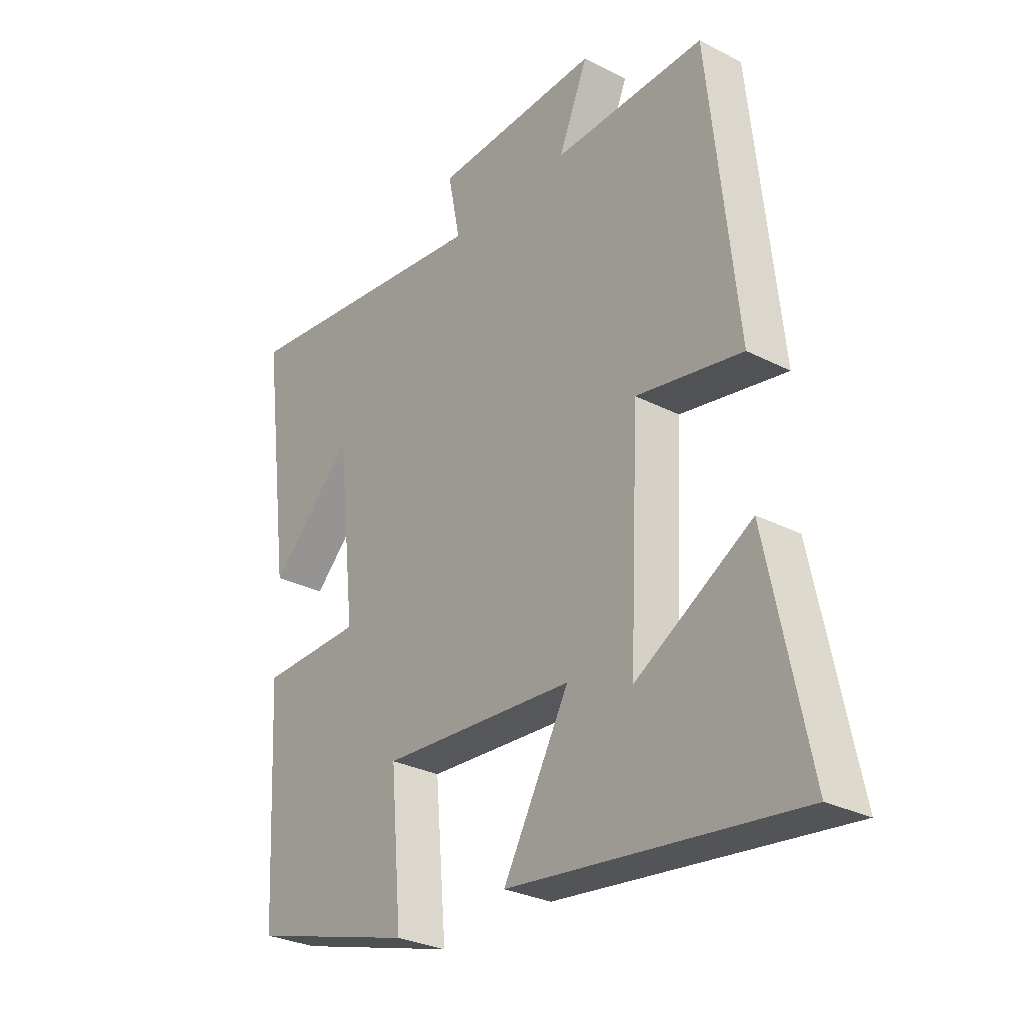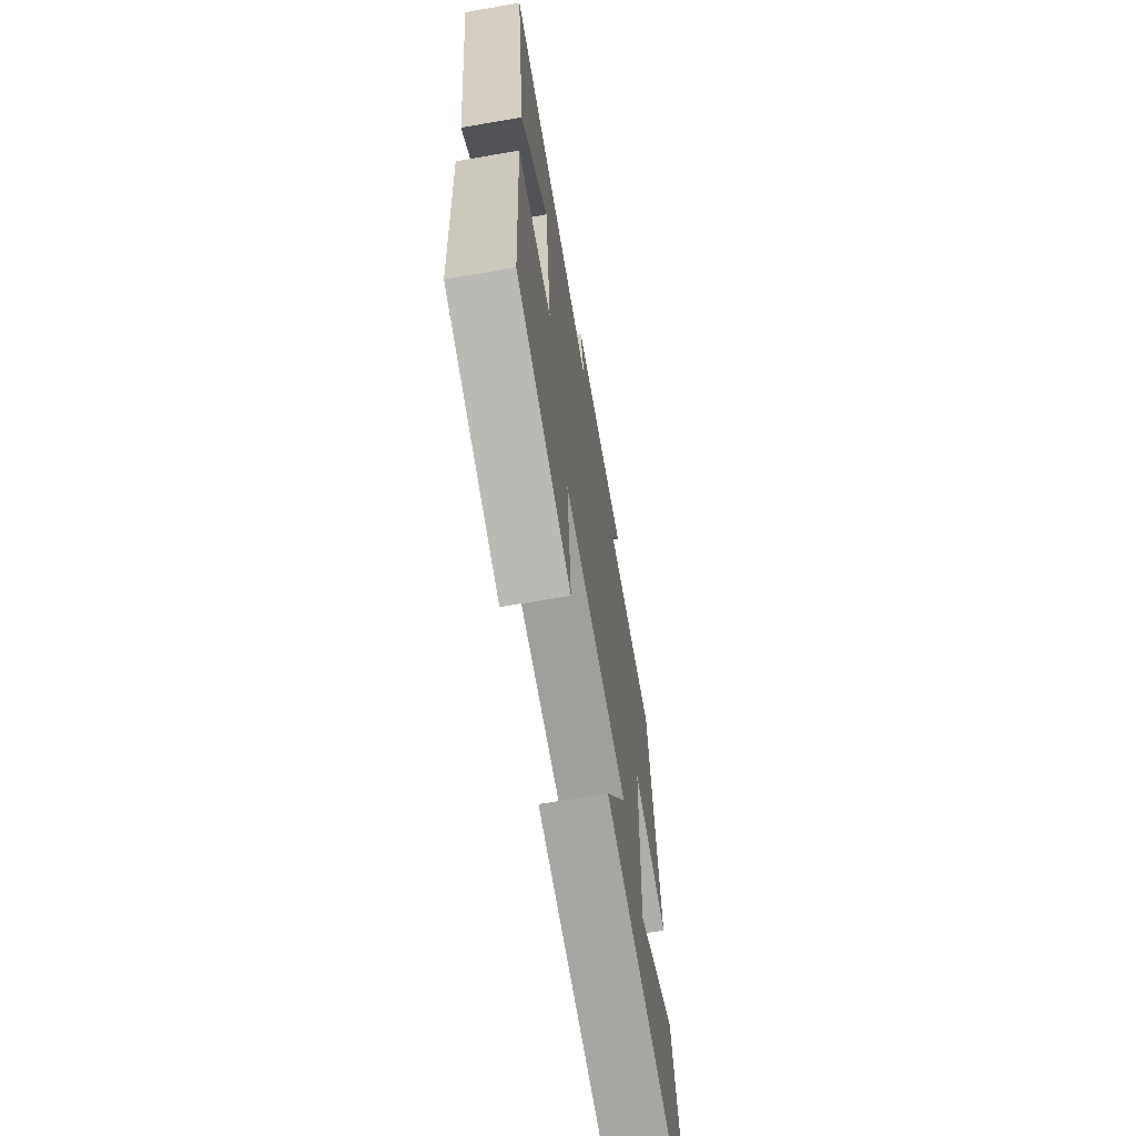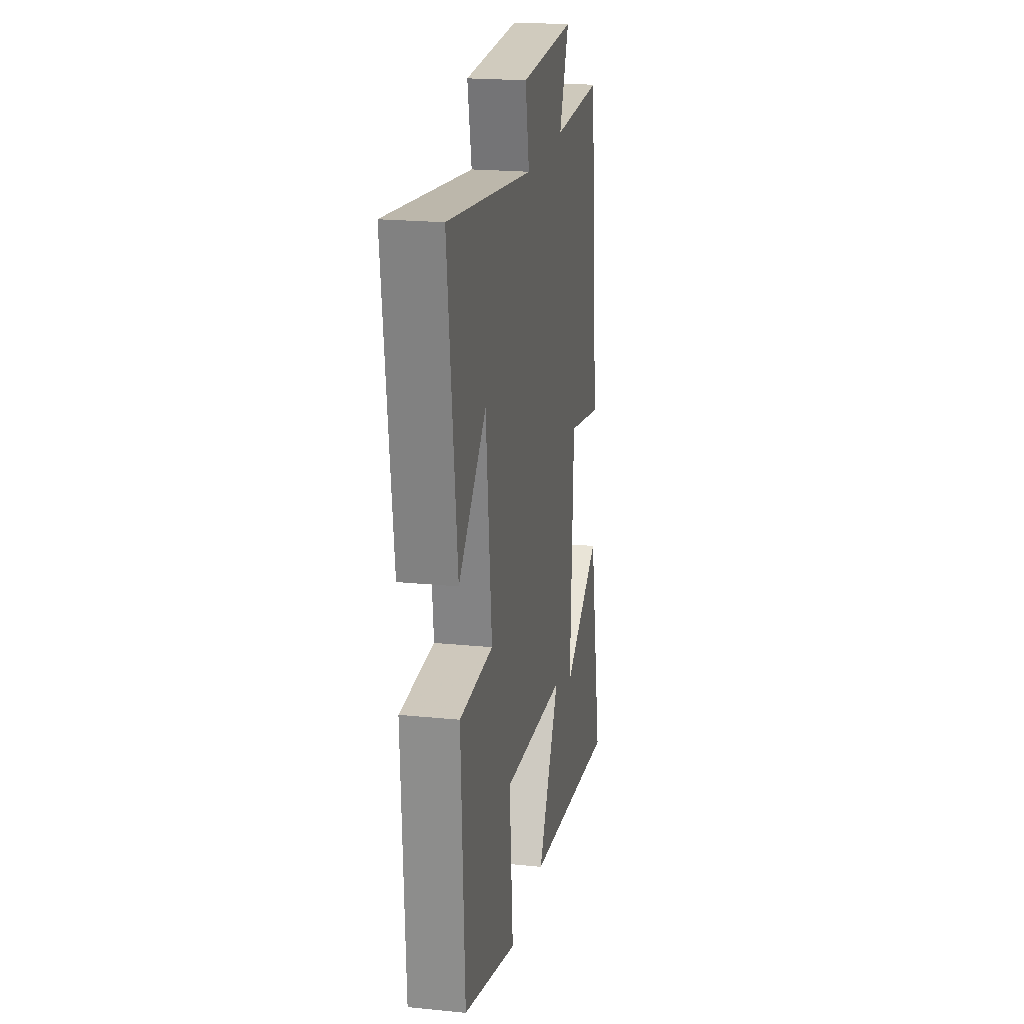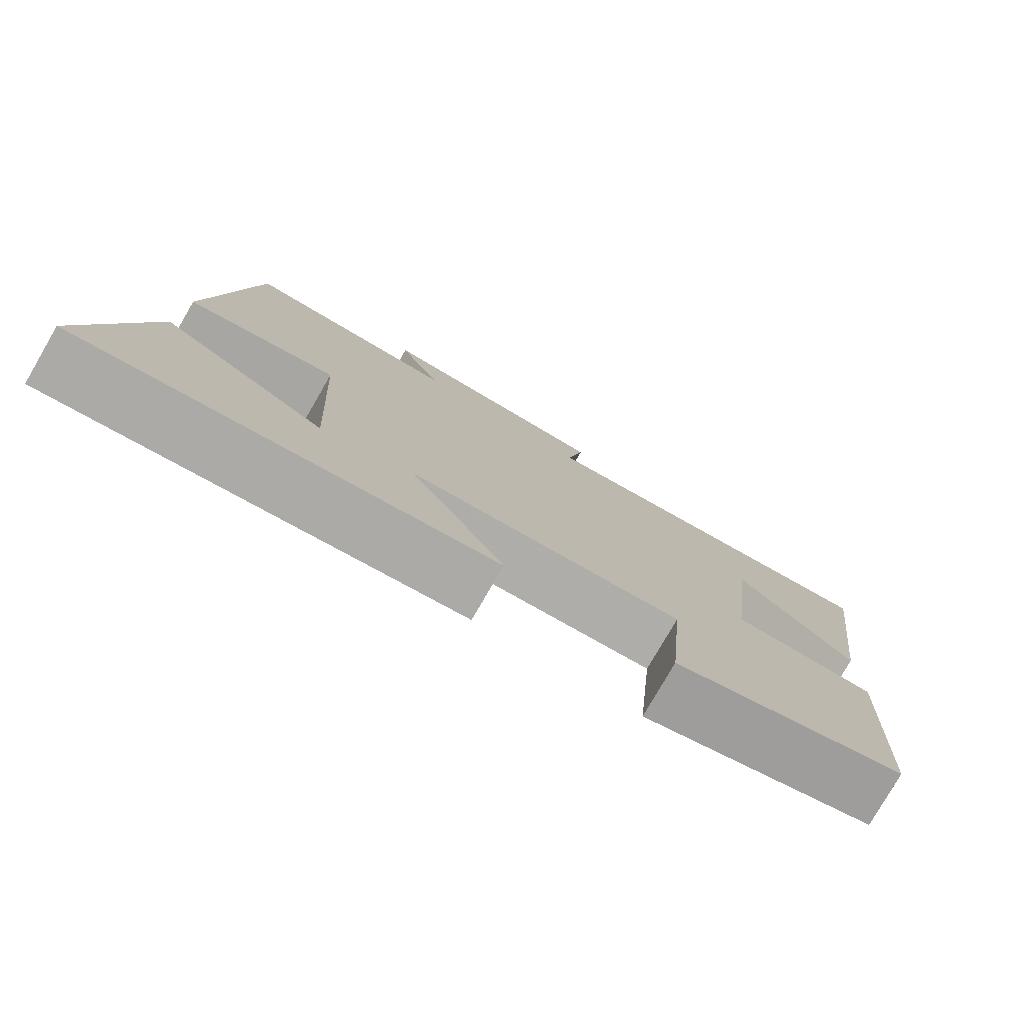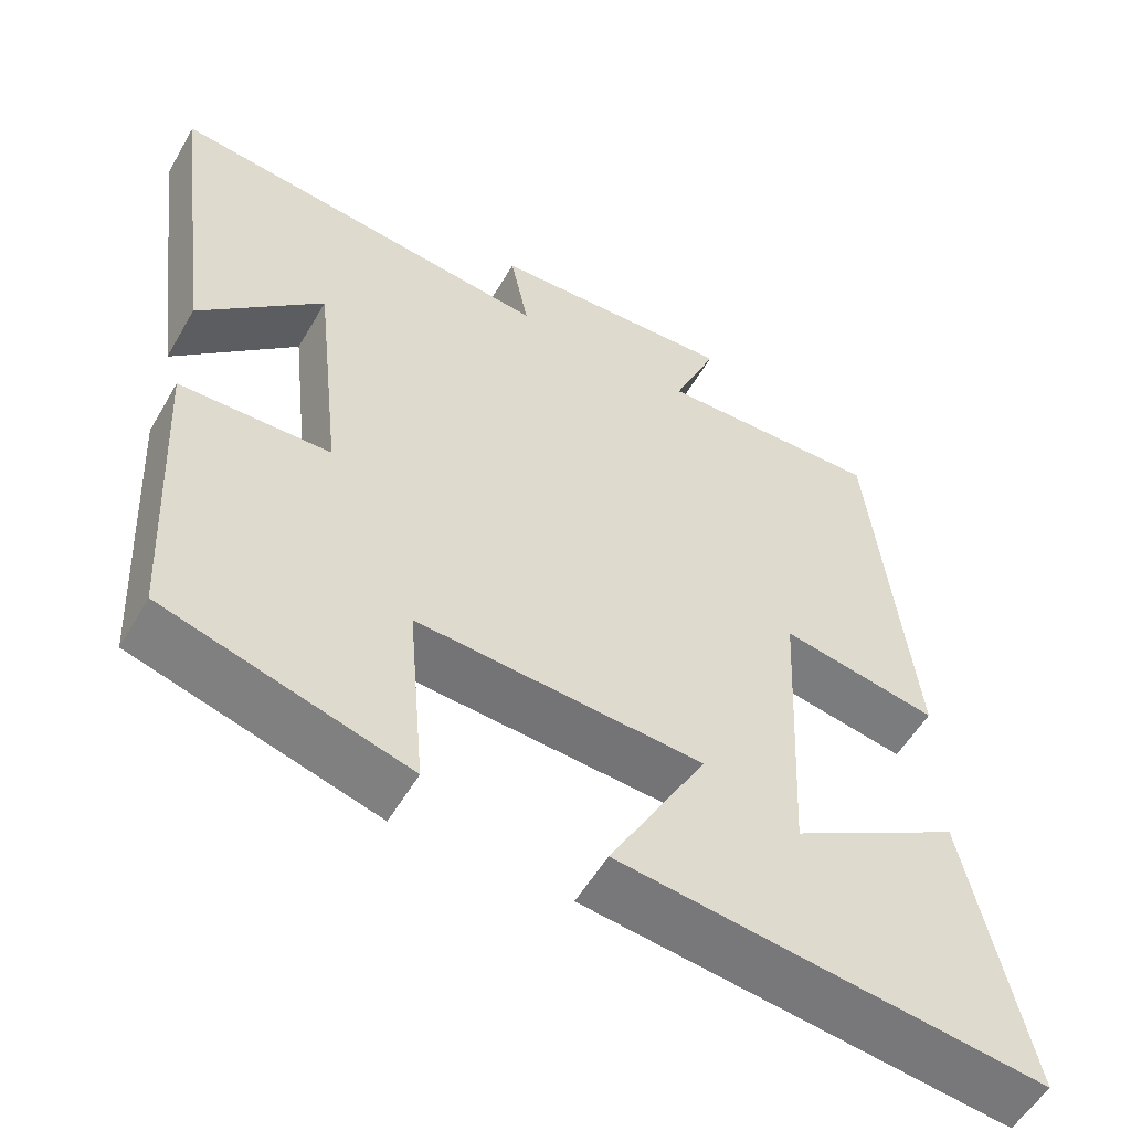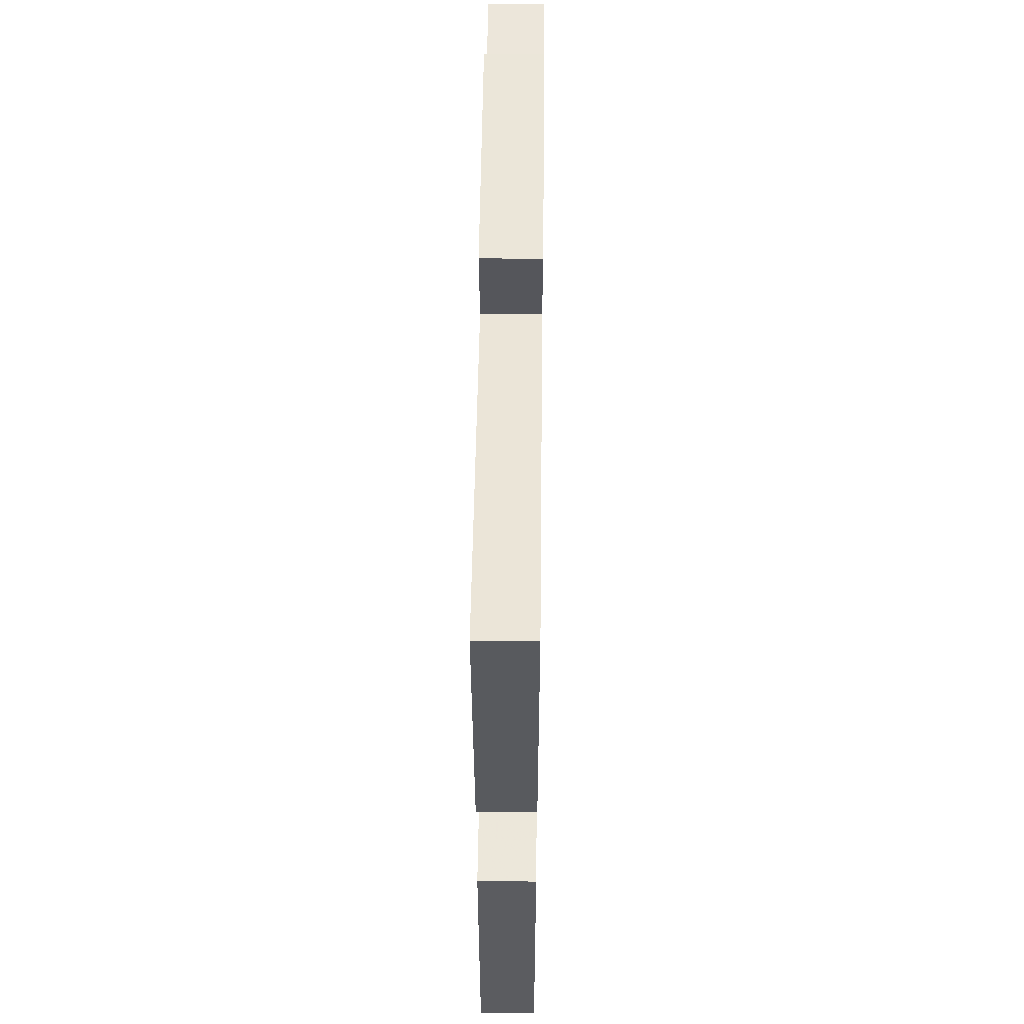
<metadata>
{"format":"obj","ext":"obj","renderer":"f3d","projection":"perspective","resolution":1024,"background":"white","views":[{"elev":-29.1,"azim":-127.4,"up":"+Z"},{"elev":-67.8,"azim":99.8,"up":"+Z"},{"elev":20.5,"azim":100.4,"up":"+Z"},{"elev":-78.9,"azim":-30.1,"up":"+Z"},{"elev":-54.9,"azim":150.3,"up":"+Z"},{"elev":52.3,"azim":90.7,"up":"+Z"}]}
</metadata>
<code>
v -0.447 0.07 0.51
v -0.165 0.07 0.5
v -0.22 0.07 0.63
v 0.09 0.07 0.614
v 0.067 0.07 0.5
v 0.553 0.07 0.555
v 0.5 0.07 0.137
v 0.344 0.07 0.291
v 0.31 0.07 -0.017
v 0.5 0.07 -0.023
v 0.48 0.07 -0.412
v 0.174 0.07 -0.5
v 0.195 0.07 -0.256
v -0.165 0.07 -0.278
v -0.042 0.07 -0.5
v -0.576 0.07 -0.564
v -0.5 0.07 -0.199
v -0.285 0.07 -0.325
v -0.303 0.07 0.053
v -0.5 0.07 0.017
v -0.447 0 0.51
v -0.165 0 0.5
v -0.22 0 0.63
v 0.09 0 0.614
v 0.067 0 0.5
v 0.553 0 0.555
v 0.5 0 0.137
v 0.344 0 0.291
v 0.31 0 -0.017
v 0.5 0 -0.023
v 0.48 0 -0.412
v 0.174 0 -0.5
v 0.195 0 -0.256
v -0.165 0 -0.278
v -0.042 0 -0.5
v -0.576 0 -0.564
v -0.5 0 -0.199
v -0.285 0 -0.325
v -0.303 0 0.053
v -0.5 0 0.017
f 19 20 1 2
f 18 19 2
f 15 16 17 18
f 14 15 18
f 14 18 2
f 13 14 2
f 10 11 12 13
f 9 10 13
f 8 9 13 2
f 6 7 8
f 5 6 8
f 5 8 2 3
f 3 4 5
f 22 21 40 39
f 22 39 38
f 38 37 36 35
f 38 35 34
f 22 38 34
f 22 34 33
f 33 32 31 30
f 33 30 29
f 22 33 29 28
f 28 27 26
f 28 26 25
f 23 22 28 25
f 25 24 23
f 1 21 22 2
f 2 22 23 3
f 3 23 24 4
f 4 24 25 5
f 5 25 26 6
f 6 26 27 7
f 7 27 28 8
f 8 28 29 9
f 9 29 30 10
f 10 30 31 11
f 11 31 32 12
f 12 32 33 13
f 13 33 34 14
f 14 34 35 15
f 15 35 36 16
f 16 36 37 17
f 17 37 38 18
f 18 38 39 19
f 19 39 40 20
f 20 40 21 1

</code>
